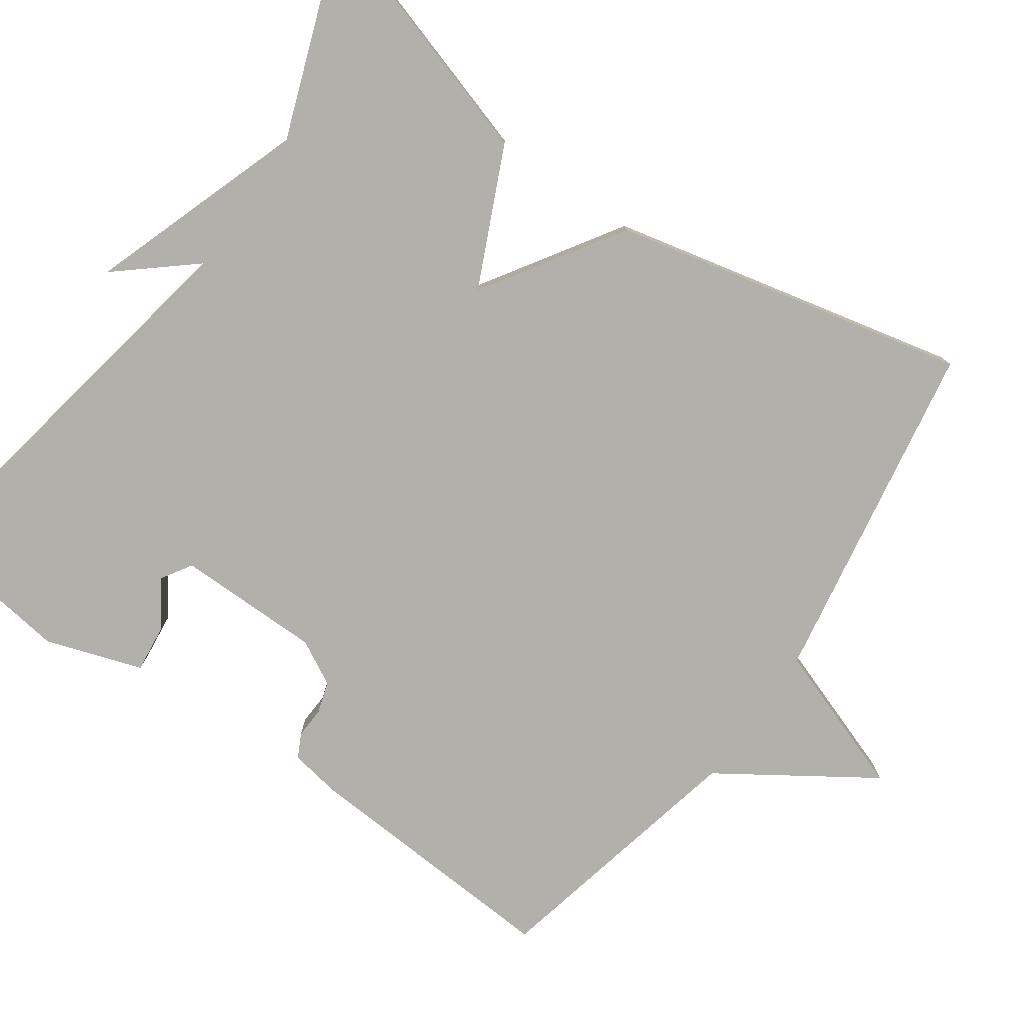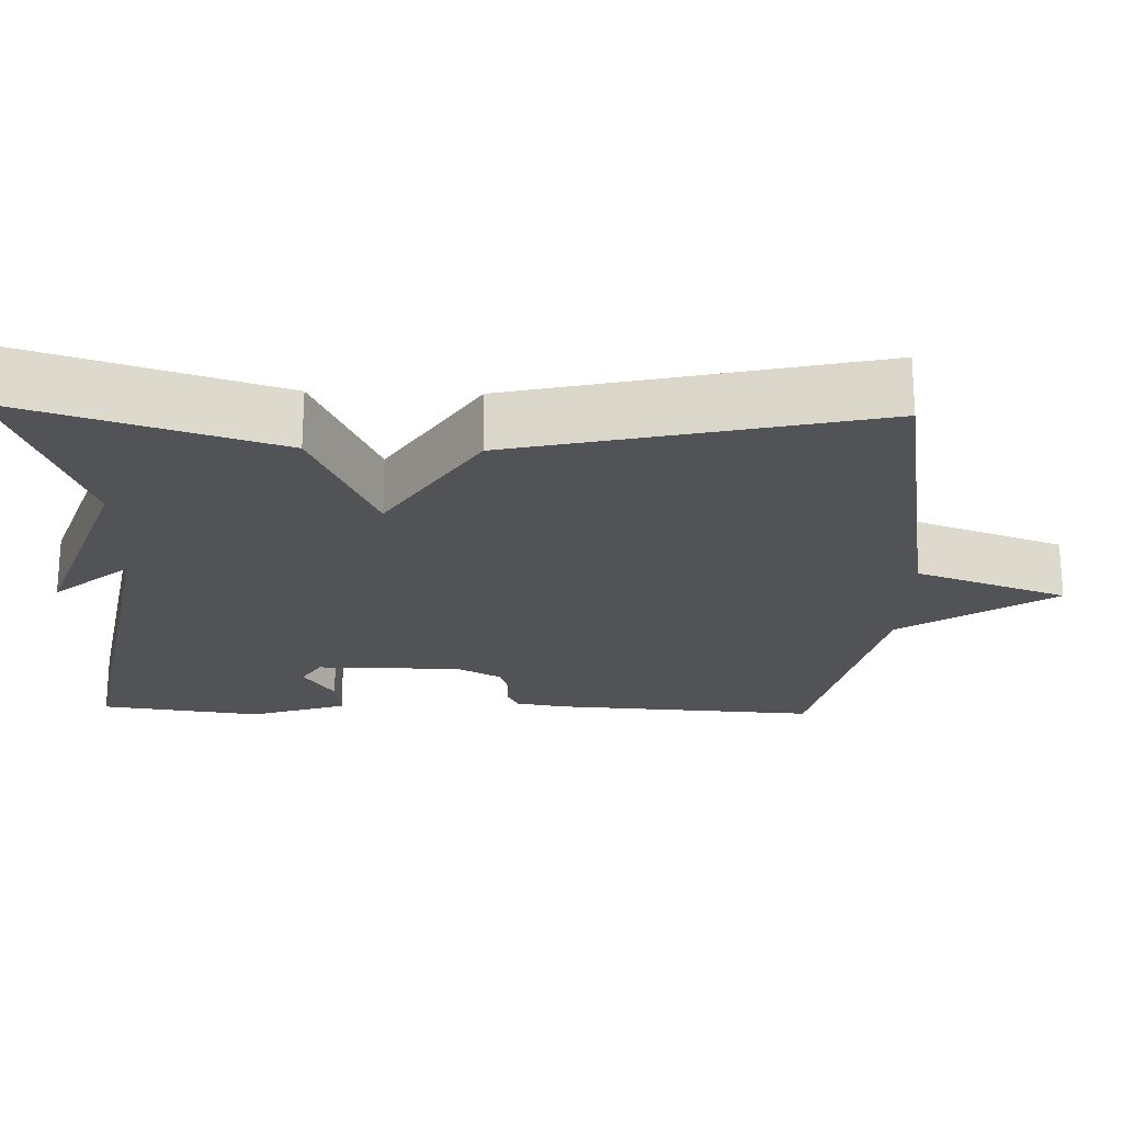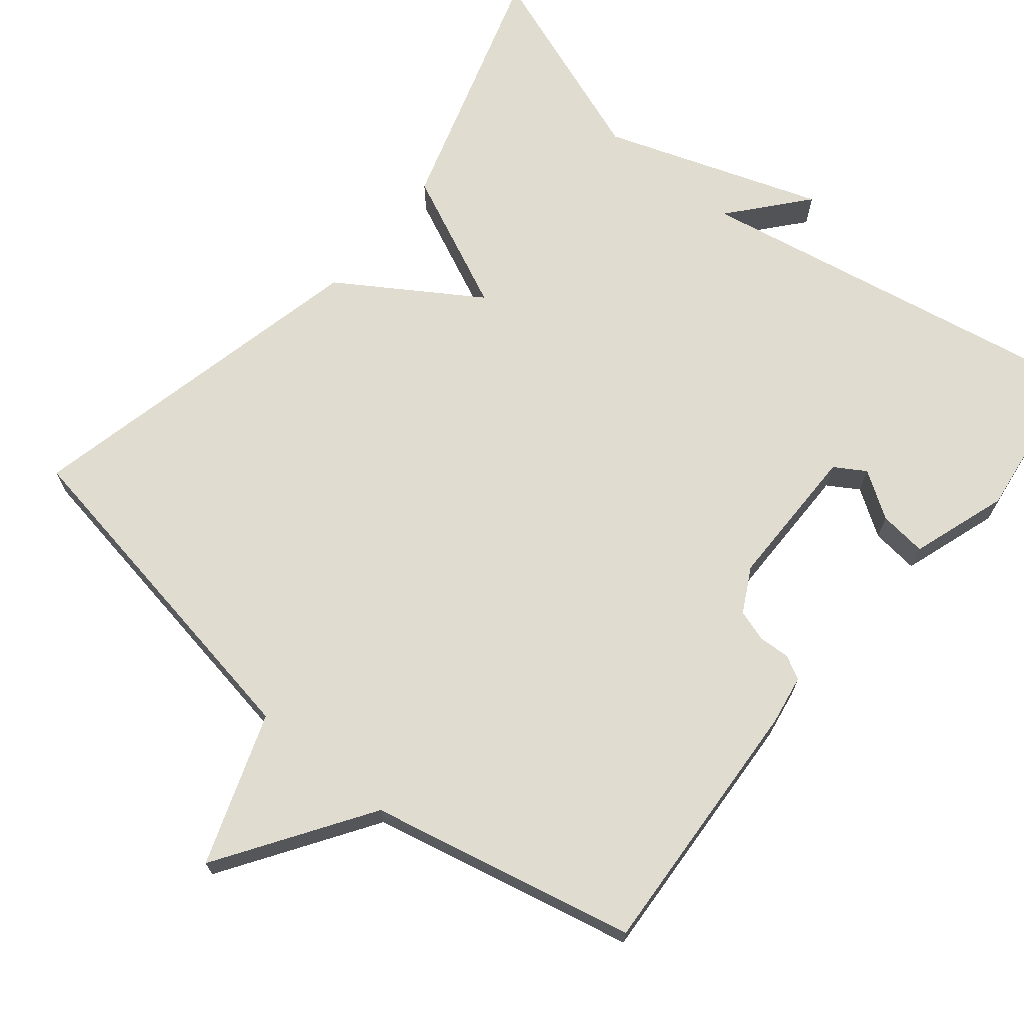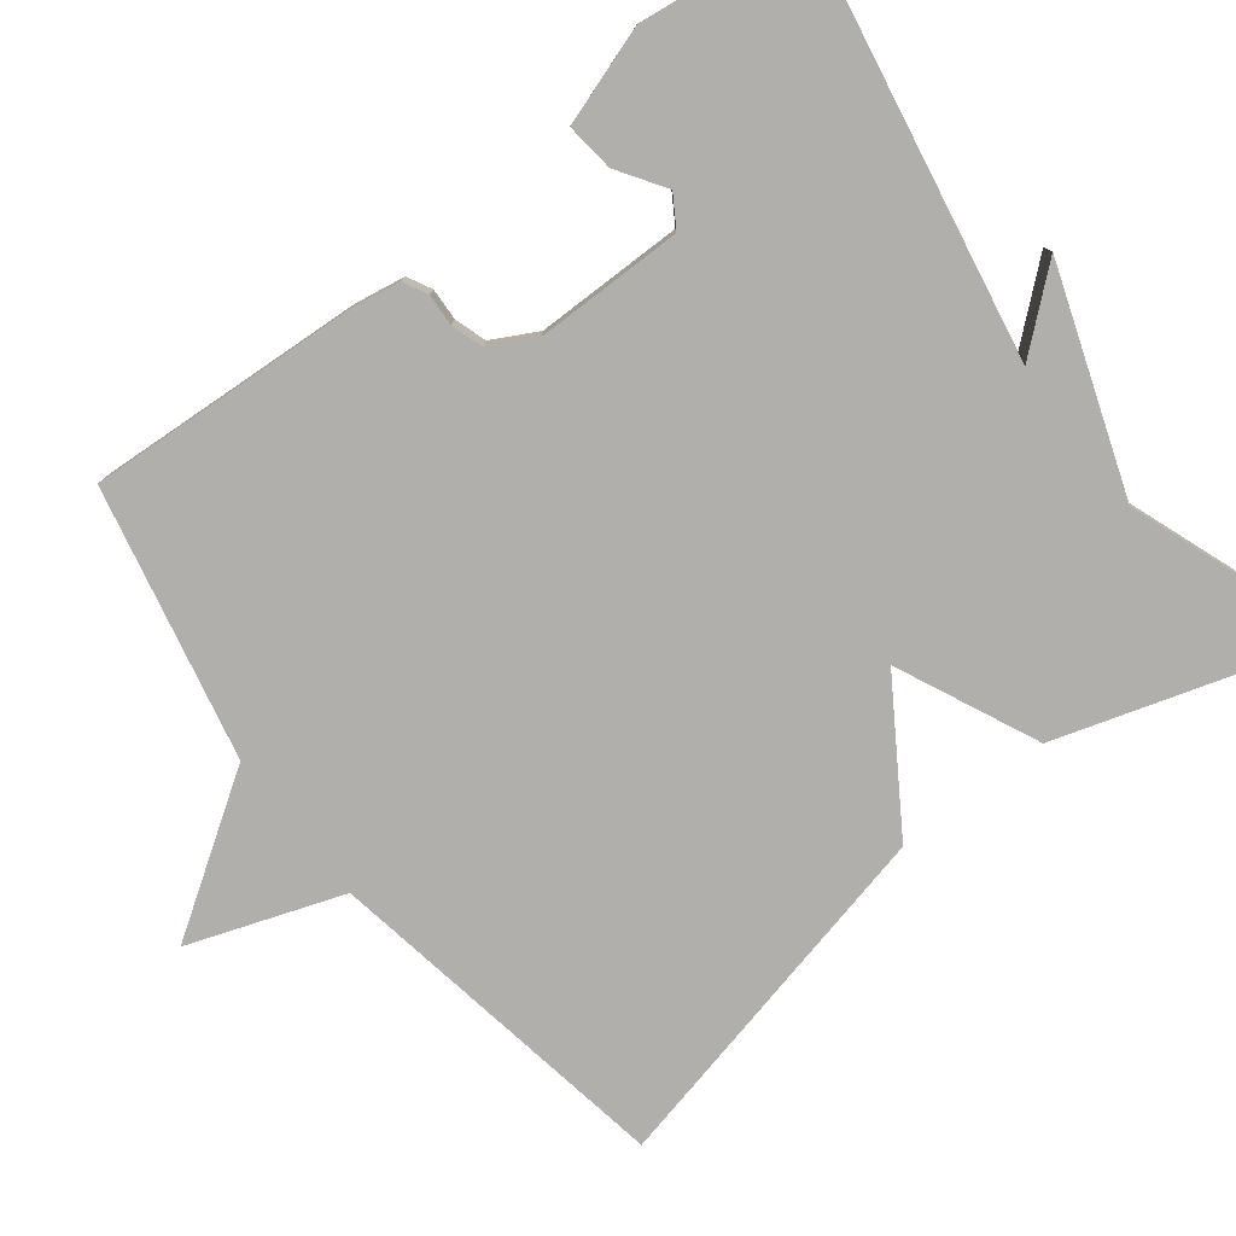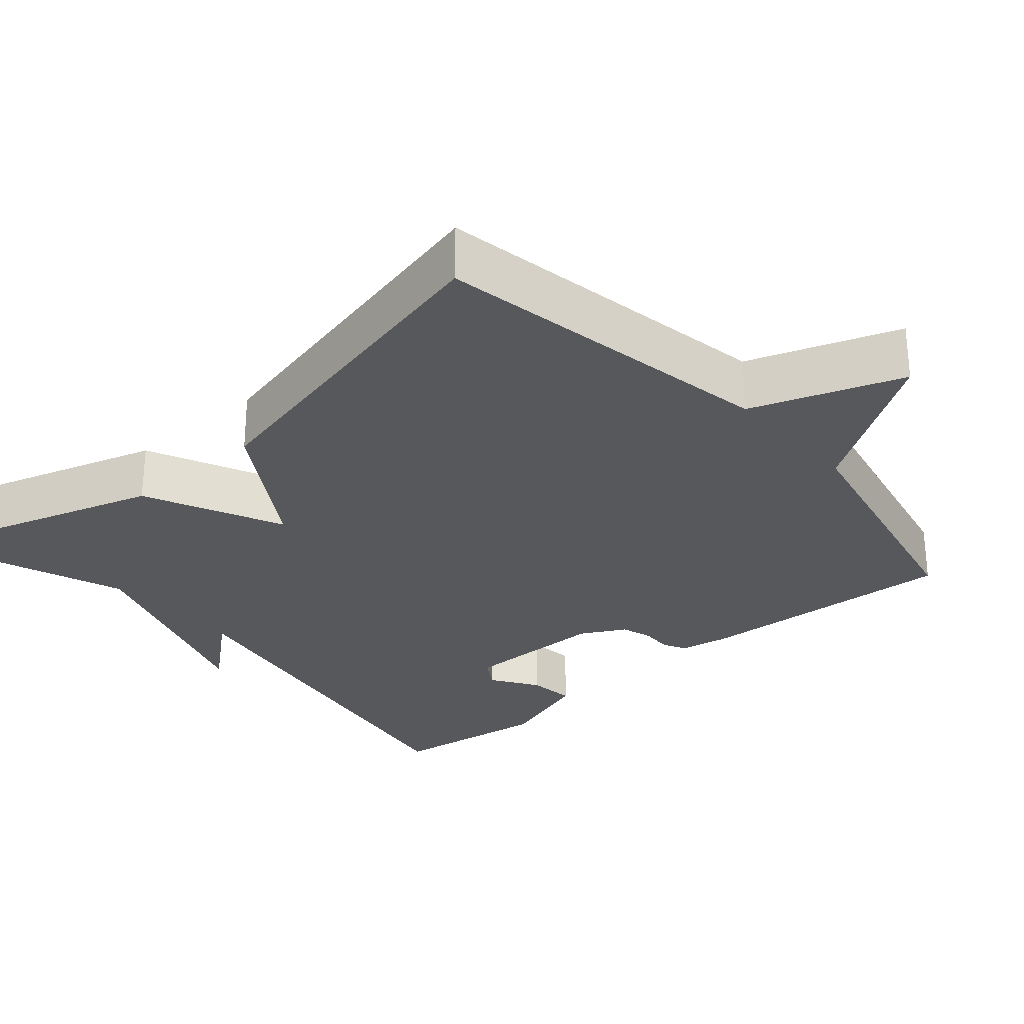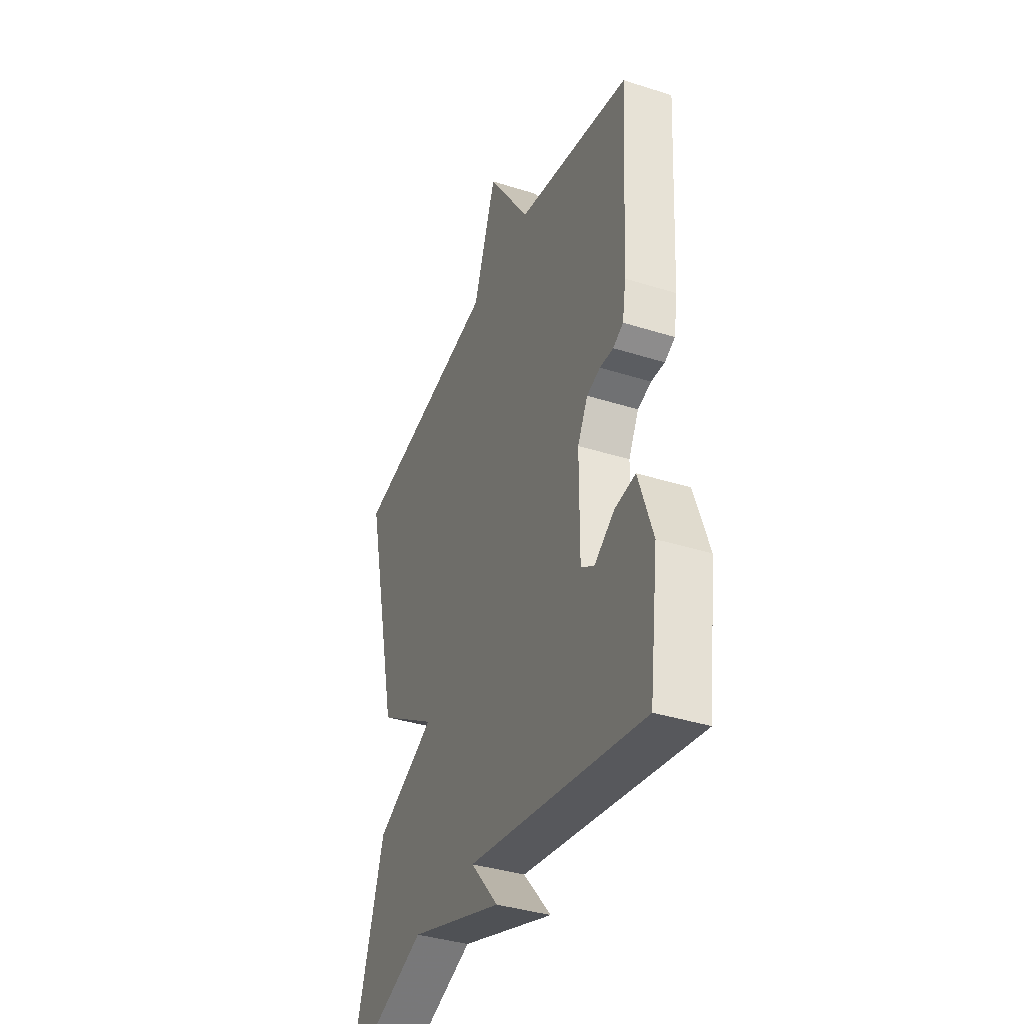
<metadata>
{"format":"obj","ext":"obj","renderer":"f3d","projection":"perspective","resolution":1024,"background":"white","views":[{"elev":-78.5,"azim":-125.1,"up":"+Y"},{"elev":-22.1,"azim":-91.8,"up":"+Y"},{"elev":69.4,"azim":39.3,"up":"+Y"},{"elev":-78.3,"azim":127.8,"up":"+Y"},{"elev":-28.3,"azim":-48.8,"up":"+Y"},{"elev":-38.3,"azim":68.2,"up":"+Z"}]}
</metadata>
<code>
v 0.5 0.07 -0.5
v -0.032 0.07 -0.402
v 0.052 0.07 -0.501
v -0.232 0.07 -0.402
v -0.5 0.07 -0.5
v -0.395 0.07 -0.163
v -0.214 0.07 -0.08
v -0.395 0.07 0.037
v -0.5 0.07 0.5
v -0.047 0.07 0.577
v 0.023 0.07 0.774
v 0.153 0.07 0.577
v 0.5 0.07 0.5
v 0.479 0.07 0.154
v 0.468 0.07 0.089
v 0.437 0.07 0.073
v 0.396 0.07 0.075
v 0.355 0.07 0.062
v 0.324 0.07 0.004
v 0.323 0.07 -0.185
v 0.363 0.07 -0.21
v 0.424 0.07 -0.17
v 0.486 0.07 -0.163
v 0.528 0.07 -0.289
v 0.5 0 -0.5
v -0.032 0 -0.402
v 0.052 0 -0.501
v -0.232 0 -0.402
v -0.5 0 -0.5
v -0.395 0 -0.163
v -0.214 0 -0.08
v -0.395 0 0.037
v -0.5 0 0.5
v -0.047 0 0.577
v 0.023 0 0.774
v 0.153 0 0.577
v 0.5 0 0.5
v 0.479 0 0.154
v 0.468 0 0.089
v 0.437 0 0.073
v 0.396 0 0.075
v 0.355 0 0.062
v 0.324 0 0.004
v 0.323 0 -0.185
v 0.363 0 -0.21
v 0.424 0 -0.17
v 0.486 0 -0.163
v 0.528 0 -0.289
f 23 24 1
f 22 23 1
f 21 22 1
f 20 21 1 2
f 19 20 2
f 18 19 2
f 15 16 17
f 14 15 17
f 13 14 17
f 12 13 17
f 12 17 18
f 11 12 18
f 10 11 18
f 9 10 18
f 8 9 18
f 7 8 18
f 6 7 18
f 5 6 18
f 4 5 18
f 2 3 4
f 2 4 18
f 25 48 47
f 25 47 46
f 25 46 45
f 26 25 45 44
f 26 44 43
f 26 43 42
f 41 40 39
f 41 39 38
f 41 38 37
f 41 37 36
f 42 41 36
f 42 36 35
f 42 35 34
f 42 34 33
f 42 33 32
f 42 32 31
f 42 31 30
f 42 30 29
f 42 29 28
f 28 27 26
f 42 28 26
f 1 25 26 2
f 2 26 27 3
f 3 27 28 4
f 4 28 29 5
f 5 29 30 6
f 6 30 31 7
f 7 31 32 8
f 8 32 33 9
f 9 33 34 10
f 10 34 35 11
f 11 35 36 12
f 12 36 37 13
f 13 37 38 14
f 14 38 39 15
f 15 39 40 16
f 16 40 41 17
f 17 41 42 18
f 18 42 43 19
f 19 43 44 20
f 20 44 45 21
f 21 45 46 22
f 22 46 47 23
f 23 47 48 24
f 24 48 25 1

</code>
